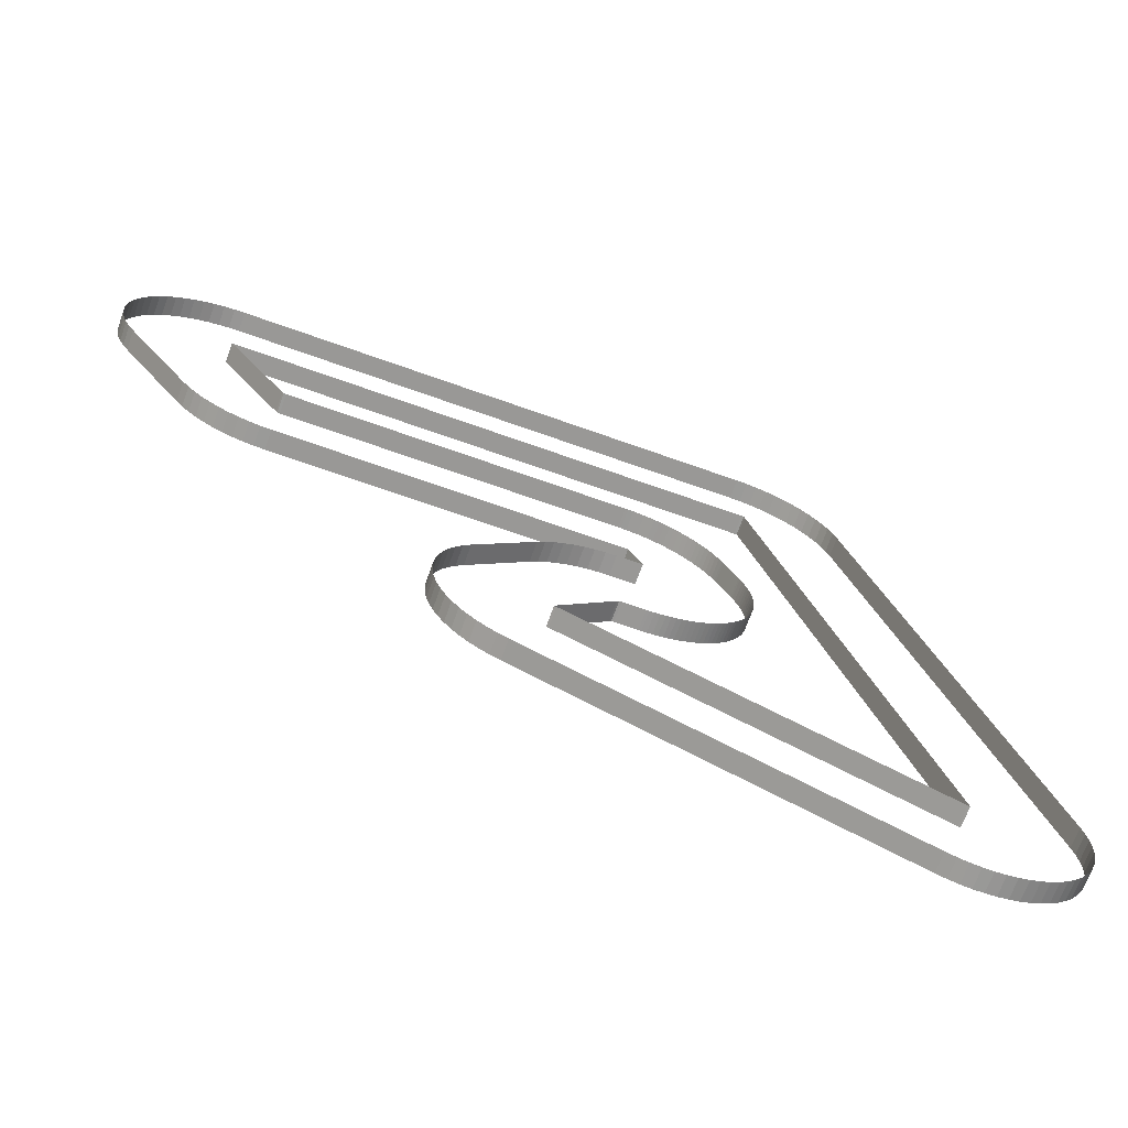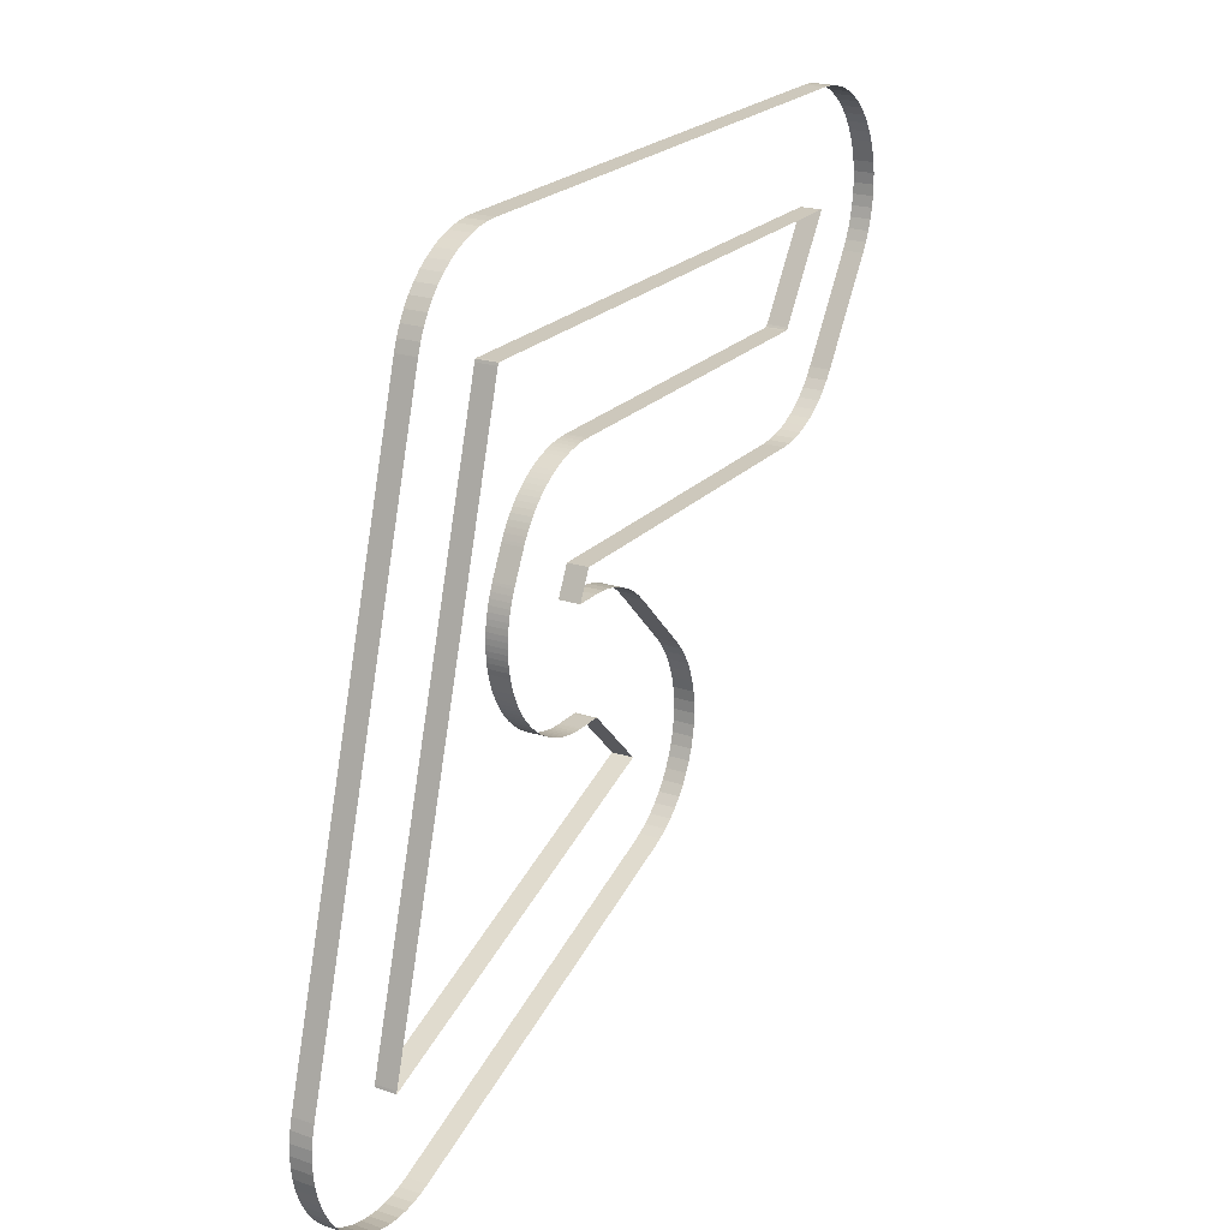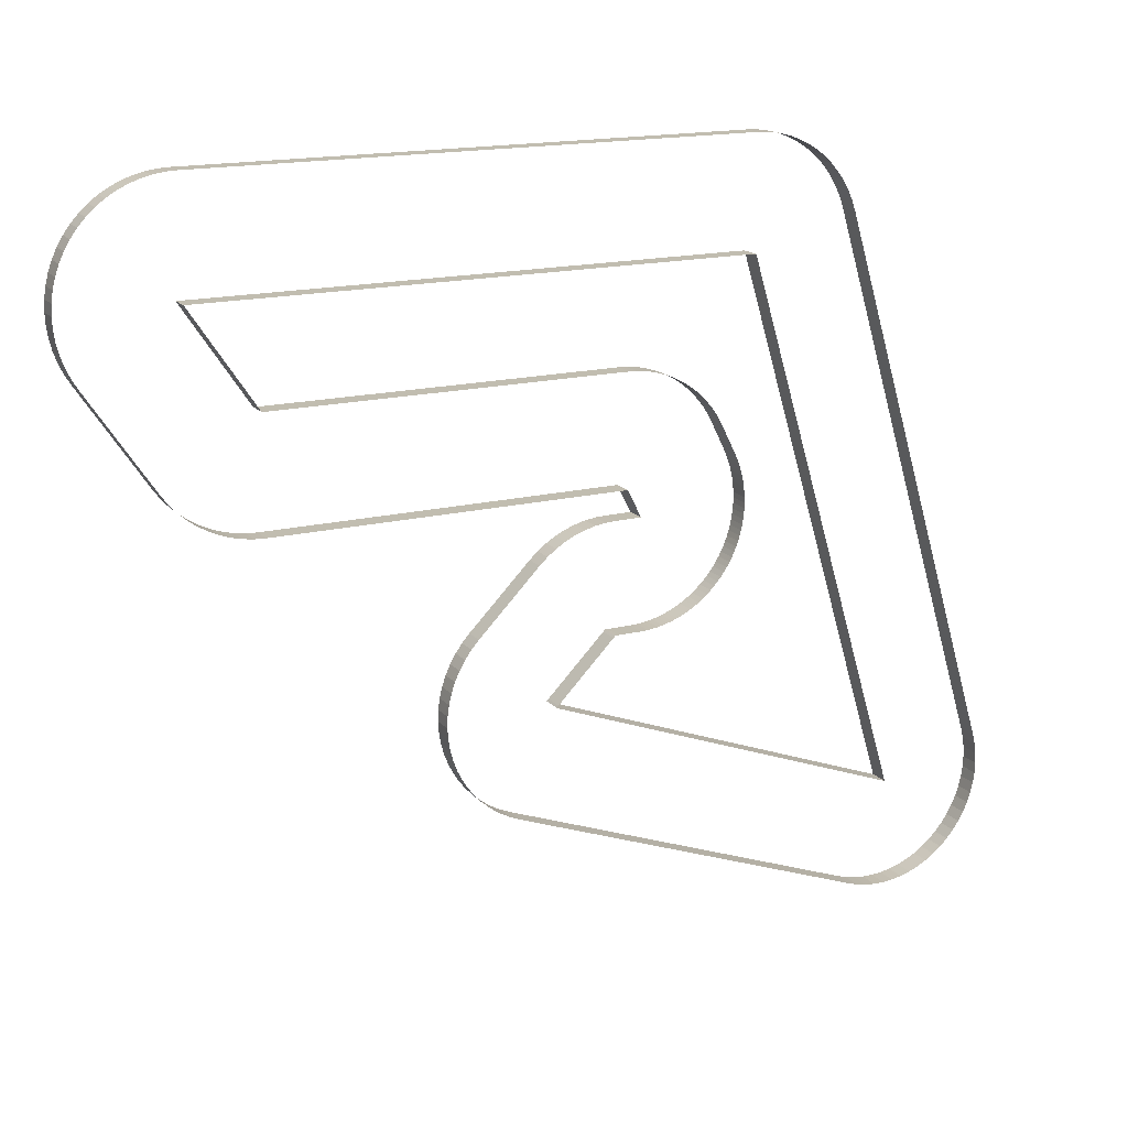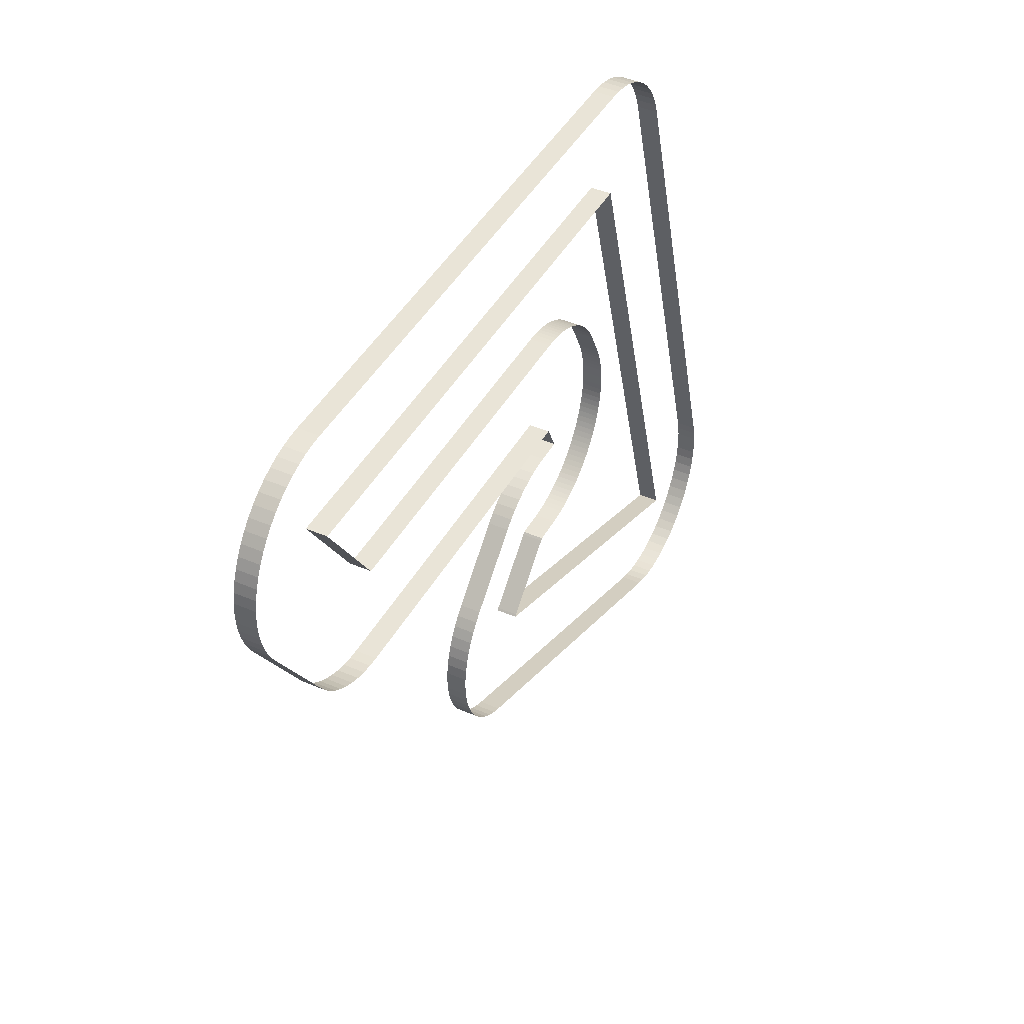
<metadata>
{"format":"obj","ext":"obj","renderer":"f3d","projection":"perspective","resolution":1024,"background":"white","views":[{"elev":-68.6,"azim":-19.7,"up":"+Y"},{"elev":22.1,"azim":120.0,"up":"+Y"},{"elev":16.7,"azim":-26.9,"up":"+Y"},{"elev":43.1,"azim":-62.9,"up":"+Y"}]}
</metadata>
<code>
o newex
v 1.498 -0.8018 0
v 1.498 -0.8018 0.3
v 1.534 -0.8 0
v 1.534 -0.8 0.3
v 9.365 -0.8 0
v 9.365 -0.8 0.3
v 9.403 -0.8019 0
v 9.403 -0.8019 0.3
v 9.416 -0.8377 0
v 9.416 -0.8377 0.3
v 11.76 -8.647 0
v 11.76 -8.647 0.3
v 11.77 -8.682 0
v 11.77 -8.682 0.3
v 11.73 -8.671 0
v 11.73 -8.671 0.3
v 6.482 -6.701 0
v 6.482 -6.701 0.3
v 6.448 -6.686 0
v 6.448 -6.686 0.3
v 6.472 -6.659 0
v 6.472 -6.659 0.3
v 7.304 -5.828 0
v 7.304 -5.828 0.3
v 7.332 -5.802 0
v 7.332 -5.802 0.3
v 7.371 -5.8 0
v 7.371 -5.8 0.3
v 7.706 -5.8 0
v 7.706 -5.8 0.3
v 7.744 -5.799 0
v 7.744 -5.799 0.3
v 7.822 -5.795 0
v 7.822 -5.795 0.3
v 7.899 -5.788 0
v 7.899 -5.788 0.3
v 7.975 -5.777 0
v 7.975 -5.777 0.3
v 8.051 -5.762 0
v 8.051 -5.762 0.3
v 8.127 -5.743 0
v 8.127 -5.743 0.3
v 8.201 -5.721 0
v 8.201 -5.721 0.3
v 8.274 -5.695 0
v 8.274 -5.695 0.3
v 8.346 -5.666 0
v 8.346 -5.666 0.3
v 8.416 -5.633 0
v 8.416 -5.633 0.3
v 8.484 -5.597 0
v 8.484 -5.597 0.3
v 8.551 -5.558 0
v 8.551 -5.558 0.3
v 8.616 -5.515 0
v 8.616 -5.515 0.3
v 8.679 -5.47 0
v 8.679 -5.47 0.3
v 8.739 -5.421 0
v 8.739 -5.421 0.3
v 8.797 -5.369 0
v 8.797 -5.369 0.3
v 8.852 -5.315 0
v 8.852 -5.315 0.3
v 8.905 -5.258 0
v 8.905 -5.258 0.3
v 8.955 -5.199 0
v 8.955 -5.199 0.3
v 9.002 -5.137 0
v 9.002 -5.137 0.3
v 9.045 -5.074 0
v 9.045 -5.074 0.3
v 9.086 -5.008 0
v 9.086 -5.008 0.3
v 9.124 -4.94 0
v 9.124 -4.94 0.3
v 9.158 -4.87 0
v 9.158 -4.87 0.3
v 9.189 -4.799 0
v 9.189 -4.799 0.3
v 9.216 -4.727 0
v 9.216 -4.727 0.3
v 9.24 -4.653 0
v 9.24 -4.653 0.3
v 9.26 -4.578 0
v 9.26 -4.578 0.3
v 9.276 -4.503 0
v 9.276 -4.503 0.3
v 9.289 -4.426 0
v 9.289 -4.426 0.3
v 9.298 -4.349 0
v 9.298 -4.349 0.3
v 9.303 -4.272 0
v 9.303 -4.272 0.3
v 9.305 -4.194 0
v 9.305 -4.194 0.3
v 9.303 -4.117 0
v 9.303 -4.117 0.3
v 9.297 -4.04 0
v 9.297 -4.04 0.3
v 9.287 -3.963 0
v 9.287 -3.963 0.3
v 9.274 -3.887 0
v 9.274 -3.887 0.3
v 9.257 -3.811 0
v 9.257 -3.811 0.3
v 9.236 -3.736 0
v 9.236 -3.736 0.3
v 9.212 -3.663 0
v 9.212 -3.663 0.3
v 9.184 -3.59 0
v 9.184 -3.59 0.3
v 9.153 -3.52 0
v 9.153 -3.52 0.3
v 9.137 -3.484 0
v 9.137 -3.484 0.3
v 8.937 -3.084 0
v 8.937 -3.084 0.3
v 8.918 -3.049 0
v 8.918 -3.049 0.3
v 8.878 -2.979 0
v 8.878 -2.979 0.3
v 8.835 -2.911 0
v 8.835 -2.911 0.3
v 8.789 -2.845 0
v 8.789 -2.845 0.3
v 8.739 -2.782 0
v 8.739 -2.782 0.3
v 8.686 -2.721 0
v 8.686 -2.721 0.3
v 8.631 -2.663 0
v 8.631 -2.663 0.3
v 8.572 -2.608 0
v 8.572 -2.608 0.3
v 8.511 -2.556 0
v 8.511 -2.556 0.3
v 8.447 -2.507 0
v 8.447 -2.507 0.3
v 8.38 -2.461 0
v 8.38 -2.461 0.3
v 8.312 -2.419 0
v 8.312 -2.419 0.3
v 8.241 -2.38 0
v 8.241 -2.38 0.3
v 8.169 -2.345 0
v 8.169 -2.345 0.3
v 8.095 -2.313 0
v 8.095 -2.313 0.3
v 8.02 -2.285 0
v 8.02 -2.285 0.3
v 7.943 -2.261 0
v 7.943 -2.261 0.3
v 7.865 -2.241 0
v 7.865 -2.241 0.3
v 7.786 -2.225 0
v 7.786 -2.225 0.3
v 7.706 -2.213 0
v 7.706 -2.213 0.3
v 7.626 -2.205 0
v 7.626 -2.205 0.3
v 7.546 -2.201 0
v 7.546 -2.201 0.3
v 7.506 -2.2 0
v 7.506 -2.2 0.3
v 2.467 -2.2 0
v 2.467 -2.2 0.3
v 2.429 -2.198 0
v 2.429 -2.198 0.3
v 2.406 -2.167 0
v 2.406 -2.167 0.3
v 1.517 -0.8327 0
v 1.517 -0.8327 0.3
v 1.498 -0.8018 0
v 1.498 -0.8018 0.3
v 0.1635 -1.688 0
v 0.1635 -1.688 0.3
v 0.08299 -1.553 0
v 0.08299 -1.553 0.3
v 0.01603 -1.411 0
v 0.01603 -1.411 0.3
v -0.03671 -1.263 0
v -0.03671 -1.263 0.3
v -0.07471 -1.111 0
v -0.07471 -1.111 0.3
v -0.09761 -0.9555 0
v -0.09761 -0.9555 0.3
v -0.1052 -0.7988 0
v -0.1052 -0.7988 0.3
v -0.09737 -0.642 0
v -0.09737 -0.642 0.3
v -0.07423 -0.4868 0
v -0.07423 -0.4868 0.3
v -0.036 -0.3346 0
v -0.036 -0.3346 0.3
v 0.01696 -0.1869 0
v 0.01696 -0.1869 0.3
v 0.08413 -0.04503 0
v 0.08413 -0.04503 0.3
v 0.1649 0.08954 0
v 0.1649 0.08954 0.3
v 0.2584 0.2156 0
v 0.2584 0.2156 0.3
v 0.3639 0.3318 0
v 0.3639 0.3318 0.3
v 0.4802 0.4372 0
v 0.4802 0.4372 0.3
v 0.6063 0.5306 0
v 0.6063 0.5306 0.3
v 0.7409 0.6113 0
v 0.7409 0.6113 0.3
v 0.8828 0.6783 0
v 0.8828 0.6783 0.3
v 1.031 0.7312 0
v 1.031 0.7312 0.3
v 1.183 0.7693 0
v 1.183 0.7693 0.3
v 1.338 0.7923 0
v 1.338 0.7923 0.3
v 1.495 0.8 0
v 1.495 0.8 0.3
v 9.405 0.8 0
v 9.405 0.8 0.3
v 9.562 0.7923 0
v 9.562 0.7923 0.3
v 9.718 0.7691 0
v 9.718 0.7691 0.3
v 9.87 0.7308 0
v 9.87 0.7308 0.3
v 10.02 0.6776 0
v 10.02 0.6776 0.3
v 10.16 0.6102 0
v 10.16 0.6102 0.3
v 10.3 0.5291 0
v 10.3 0.5291 0.3
v 10.42 0.4351 0
v 10.42 0.4351 0.3
v 10.54 0.3292 0
v 10.54 0.3292 0.3
v 10.64 0.2124 0
v 10.64 0.2124 0.3
v 10.74 0.08577 0
v 10.74 0.08577 0.3
v 10.82 -0.04943 0
v 10.82 -0.04943 0.3
v 10.88 -0.1919 0
v 10.88 -0.1919 0.3
v 10.94 -0.3402 0
v 10.94 -0.3402 0.3
v 13.3 -8.225 0
v 13.3 -8.225 0.3
v 13.34 -8.375 0
v 13.34 -8.375 0.3
v 13.36 -8.527 0
v 13.36 -8.527 0.3
v 13.37 -8.682 0
v 13.37 -8.682 0.3
v 13.36 -8.836 0
v 13.36 -8.836 0.3
v 13.34 -8.989 0
v 13.34 -8.989 0.3
v 13.3 -9.139 0
v 13.3 -9.139 0.3
v 13.25 -9.285 0
v 13.25 -9.285 0.3
v 13.19 -9.425 0
v 13.19 -9.425 0.3
v 13.11 -9.558 0
v 13.11 -9.558 0.3
v 13.02 -9.683 0
v 13.02 -9.683 0.3
v 12.92 -9.799 0
v 12.92 -9.799 0.3
v 12.81 -9.905 0
v 12.81 -9.905 0.3
v 12.68 -9.999 0
v 12.68 -9.999 0.3
v 12.55 -10.08 0
v 12.55 -10.08 0.3
v 12.41 -10.15 0
v 12.41 -10.15 0.3
v 12.27 -10.2 0
v 12.27 -10.2 0.3
v 12.12 -10.25 0
v 12.12 -10.25 0.3
v 11.97 -10.27 0
v 11.97 -10.27 0.3
v 11.81 -10.28 0
v 11.81 -10.28 0.3
v 11.66 -10.28 0
v 11.66 -10.28 0.3
v 11.51 -10.26 0
v 11.51 -10.26 0.3
v 11.36 -10.23 0
v 11.36 -10.23 0.3
v 11.21 -10.18 0
v 11.21 -10.18 0.3
v 5.882 -8.185 0
v 5.882 -8.185 0.3
v 5.736 -8.122 0
v 5.736 -8.122 0.3
v 5.596 -8.044 0
v 5.596 -8.044 0.3
v 5.465 -7.953 0
v 5.465 -7.953 0.3
v 5.344 -7.849 0
v 5.344 -7.849 0.3
v 5.234 -7.733 0
v 5.234 -7.733 0.3
v 5.135 -7.607 0
v 5.135 -7.607 0.3
v 5.05 -7.472 0
v 5.05 -7.472 0.3
v 4.979 -7.329 0
v 4.979 -7.329 0.3
v 4.922 -7.18 0
v 4.922 -7.18 0.3
v 4.88 -7.026 0
v 4.88 -7.026 0.3
v 4.854 -6.868 0
v 4.854 -6.868 0.3
v 4.844 -6.709 0
v 4.844 -6.709 0.3
v 4.85 -6.549 0
v 4.85 -6.549 0.3
v 4.872 -6.391 0
v 4.872 -6.391 0.3
v 4.909 -6.236 0
v 4.909 -6.236 0.3
v 4.962 -6.085 0
v 4.962 -6.085 0.3
v 5.029 -5.94 0
v 5.029 -5.94 0.3
v 5.111 -5.803 0
v 5.111 -5.803 0.3
v 5.206 -5.674 0
v 5.206 -5.674 0.3
v 5.313 -5.556 0
v 5.313 -5.556 0.3
v 6.2 -4.669 0
v 6.2 -4.669 0.3
v 6.316 -4.563 0
v 6.316 -4.563 0.3
v 6.442 -4.47 0
v 6.442 -4.47 0.3
v 6.577 -4.389 0
v 6.577 -4.389 0.3
v 6.719 -4.322 0
v 6.719 -4.322 0.3
v 6.867 -4.269 0
v 6.867 -4.269 0.3
v 7.019 -4.231 0
v 7.019 -4.231 0.3
v 7.175 -4.208 0
v 7.175 -4.208 0.3
v 7.331 -4.2 0
v 7.331 -4.2 0.3
v 7.706 -4.2 0
v 7.706 -4.2 0.3
v 7.506 -3.8 0
v 7.506 -3.8 0.3
v 2.428 -3.8 0
v 2.428 -3.8 0.3
v 2.271 -3.792 0
v 2.271 -3.792 0.3
v 2.116 -3.769 0
v 2.116 -3.769 0.3
v 1.963 -3.731 0
v 1.963 -3.731 0.3
v 1.815 -3.678 0
v 1.815 -3.678 0.3
v 1.673 -3.611 0
v 1.673 -3.611 0.3
v 1.538 -3.53 0
v 1.538 -3.53 0.3
v 1.412 -3.436 0
v 1.412 -3.436 0.3
v 1.296 -3.33 0
v 1.296 -3.33 0.3
v 1.19 -3.214 0
v 1.19 -3.214 0.3
v 1.097 -3.088 0
v 1.097 -3.088 0.3
v 0.1635 -1.688 0
v 0.1635 -1.688 0.3
f 2 3 1
f 4 5 3
f 6 7 5
f 8 9 7
f 10 11 9
f 12 13 11
f 14 15 13
f 16 17 15
f 18 19 17
f 20 21 19
f 22 23 21
f 24 25 23
f 26 27 25
f 28 29 27
f 30 31 29
f 32 33 31
f 34 35 33
f 36 37 35
f 38 39 37
f 40 41 39
f 42 43 41
f 44 45 43
f 46 47 45
f 48 49 47
f 50 51 49
f 52 53 51
f 54 55 53
f 56 57 55
f 58 59 57
f 60 61 59
f 62 63 61
f 64 65 63
f 66 67 65
f 68 69 67
f 70 71 69
f 72 73 71
f 74 75 73
f 76 77 75
f 78 79 77
f 80 81 79
f 82 83 81
f 84 85 83
f 86 87 85
f 88 89 87
f 90 91 89
f 92 93 91
f 94 95 93
f 96 97 95
f 98 99 97
f 100 101 99
f 102 103 101
f 104 105 103
f 106 107 105
f 108 109 107
f 110 111 109
f 112 113 111
f 114 115 113
f 116 117 115
f 118 119 117
f 120 121 119
f 122 123 121
f 124 125 123
f 126 127 125
f 128 129 127
f 130 131 129
f 132 133 131
f 134 135 133
f 136 137 135
f 138 139 137
f 140 141 139
f 142 143 141
f 144 145 143
f 146 147 145
f 148 149 147
f 150 151 149
f 152 153 151
f 154 155 153
f 156 157 155
f 158 159 157
f 160 161 159
f 162 163 161
f 164 165 163
f 166 167 165
f 168 169 167
f 170 171 169
f 172 173 171
f 173 2 1
f 177 176 175
f 179 178 177
f 181 180 179
f 183 182 181
f 185 184 183
f 187 186 185
f 189 188 187
f 191 190 189
f 193 192 191
f 195 194 193
f 197 196 195
f 199 198 197
f 201 200 199
f 203 202 201
f 205 204 203
f 207 206 205
f 209 208 207
f 211 210 209
f 213 212 211
f 215 214 213
f 217 216 215
f 219 218 217
f 221 220 219
f 223 222 221
f 225 224 223
f 227 226 225
f 229 228 227
f 231 230 229
f 233 232 231
f 235 234 233
f 237 236 235
f 239 238 237
f 241 240 239
f 243 242 241
f 245 244 243
f 247 246 245
f 249 248 247
f 251 250 249
f 253 252 251
f 255 254 253
f 257 256 255
f 259 258 257
f 261 260 259
f 263 262 261
f 265 264 263
f 267 266 265
f 269 268 267
f 271 270 269
f 273 272 271
f 275 274 273
f 277 276 275
f 279 278 277
f 281 280 279
f 283 282 281
f 285 284 283
f 287 286 285
f 289 288 287
f 291 290 289
f 293 292 291
f 295 294 293
f 297 296 295
f 299 298 297
f 301 300 299
f 303 302 301
f 305 304 303
f 307 306 305
f 309 308 307
f 311 310 309
f 313 312 311
f 315 314 313
f 317 316 315
f 319 318 317
f 321 320 319
f 323 322 321
f 325 324 323
f 327 326 325
f 329 328 327
f 331 330 329
f 333 332 331
f 335 334 333
f 337 336 335
f 339 338 337
f 341 340 339
f 343 342 341
f 345 344 343
f 347 346 345
f 349 348 347
f 351 350 349
f 353 352 351
f 355 354 353
f 357 356 355
f 359 358 357
f 361 360 359
f 363 362 361
f 365 364 363
f 367 366 365
f 369 368 367
f 371 370 369
f 373 372 371
f 375 374 373
f 377 376 375
f 379 378 377
f 381 380 379
f 383 382 381
f 383 176 175
f 2 4 3
f 4 6 5
f 6 8 7
f 8 10 9
f 10 12 11
f 12 14 13
f 14 16 15
f 16 18 17
f 18 20 19
f 20 22 21
f 22 24 23
f 24 26 25
f 26 28 27
f 28 30 29
f 30 32 31
f 32 34 33
f 34 36 35
f 36 38 37
f 38 40 39
f 40 42 41
f 42 44 43
f 44 46 45
f 46 48 47
f 48 50 49
f 50 52 51
f 52 54 53
f 54 56 55
f 56 58 57
f 58 60 59
f 60 62 61
f 62 64 63
f 64 66 65
f 66 68 67
f 68 70 69
f 70 72 71
f 72 74 73
f 74 76 75
f 76 78 77
f 78 80 79
f 80 82 81
f 82 84 83
f 84 86 85
f 86 88 87
f 88 90 89
f 90 92 91
f 92 94 93
f 94 96 95
f 96 98 97
f 98 100 99
f 100 102 101
f 102 104 103
f 104 106 105
f 106 108 107
f 108 110 109
f 110 112 111
f 112 114 113
f 114 116 115
f 116 118 117
f 118 120 119
f 120 122 121
f 122 124 123
f 124 126 125
f 126 128 127
f 128 130 129
f 130 132 131
f 132 134 133
f 134 136 135
f 136 138 137
f 138 140 139
f 140 142 141
f 142 144 143
f 144 146 145
f 146 148 147
f 148 150 149
f 150 152 151
f 152 154 153
f 154 156 155
f 156 158 157
f 158 160 159
f 160 162 161
f 162 164 163
f 164 166 165
f 166 168 167
f 168 170 169
f 170 172 171
f 172 174 173
f 173 174 2
f 177 178 176
f 179 180 178
f 181 182 180
f 183 184 182
f 185 186 184
f 187 188 186
f 189 190 188
f 191 192 190
f 193 194 192
f 195 196 194
f 197 198 196
f 199 200 198
f 201 202 200
f 203 204 202
f 205 206 204
f 207 208 206
f 209 210 208
f 211 212 210
f 213 214 212
f 215 216 214
f 217 218 216
f 219 220 218
f 221 222 220
f 223 224 222
f 225 226 224
f 227 228 226
f 229 230 228
f 231 232 230
f 233 234 232
f 235 236 234
f 237 238 236
f 239 240 238
f 241 242 240
f 243 244 242
f 245 246 244
f 247 248 246
f 249 250 248
f 251 252 250
f 253 254 252
f 255 256 254
f 257 258 256
f 259 260 258
f 261 262 260
f 263 264 262
f 265 266 264
f 267 268 266
f 269 270 268
f 271 272 270
f 273 274 272
f 275 276 274
f 277 278 276
f 279 280 278
f 281 282 280
f 283 284 282
f 285 286 284
f 287 288 286
f 289 290 288
f 291 292 290
f 293 294 292
f 295 296 294
f 297 298 296
f 299 300 298
f 301 302 300
f 303 304 302
f 305 306 304
f 307 308 306
f 309 310 308
f 311 312 310
f 313 314 312
f 315 316 314
f 317 318 316
f 319 320 318
f 321 322 320
f 323 324 322
f 325 326 324
f 327 328 326
f 329 330 328
f 331 332 330
f 333 334 332
f 335 336 334
f 337 338 336
f 339 340 338
f 341 342 340
f 343 344 342
f 345 346 344
f 347 348 346
f 349 350 348
f 351 352 350
f 353 354 352
f 355 356 354
f 357 358 356
f 359 360 358
f 361 362 360
f 363 364 362
f 365 366 364
f 367 368 366
f 369 370 368
f 371 372 370
f 373 374 372
f 375 376 374
f 377 378 376
f 379 380 378
f 381 382 380
f 383 384 382
f 383 384 176

</code>
